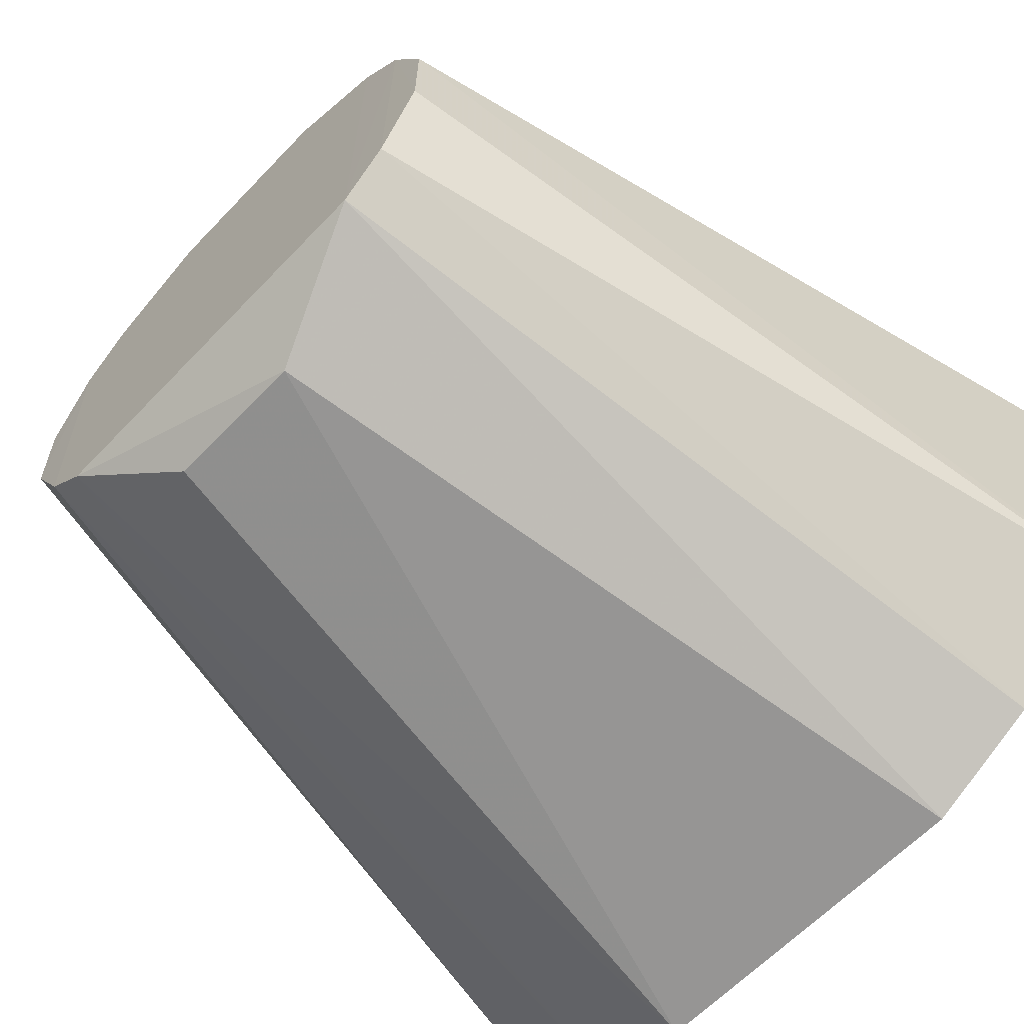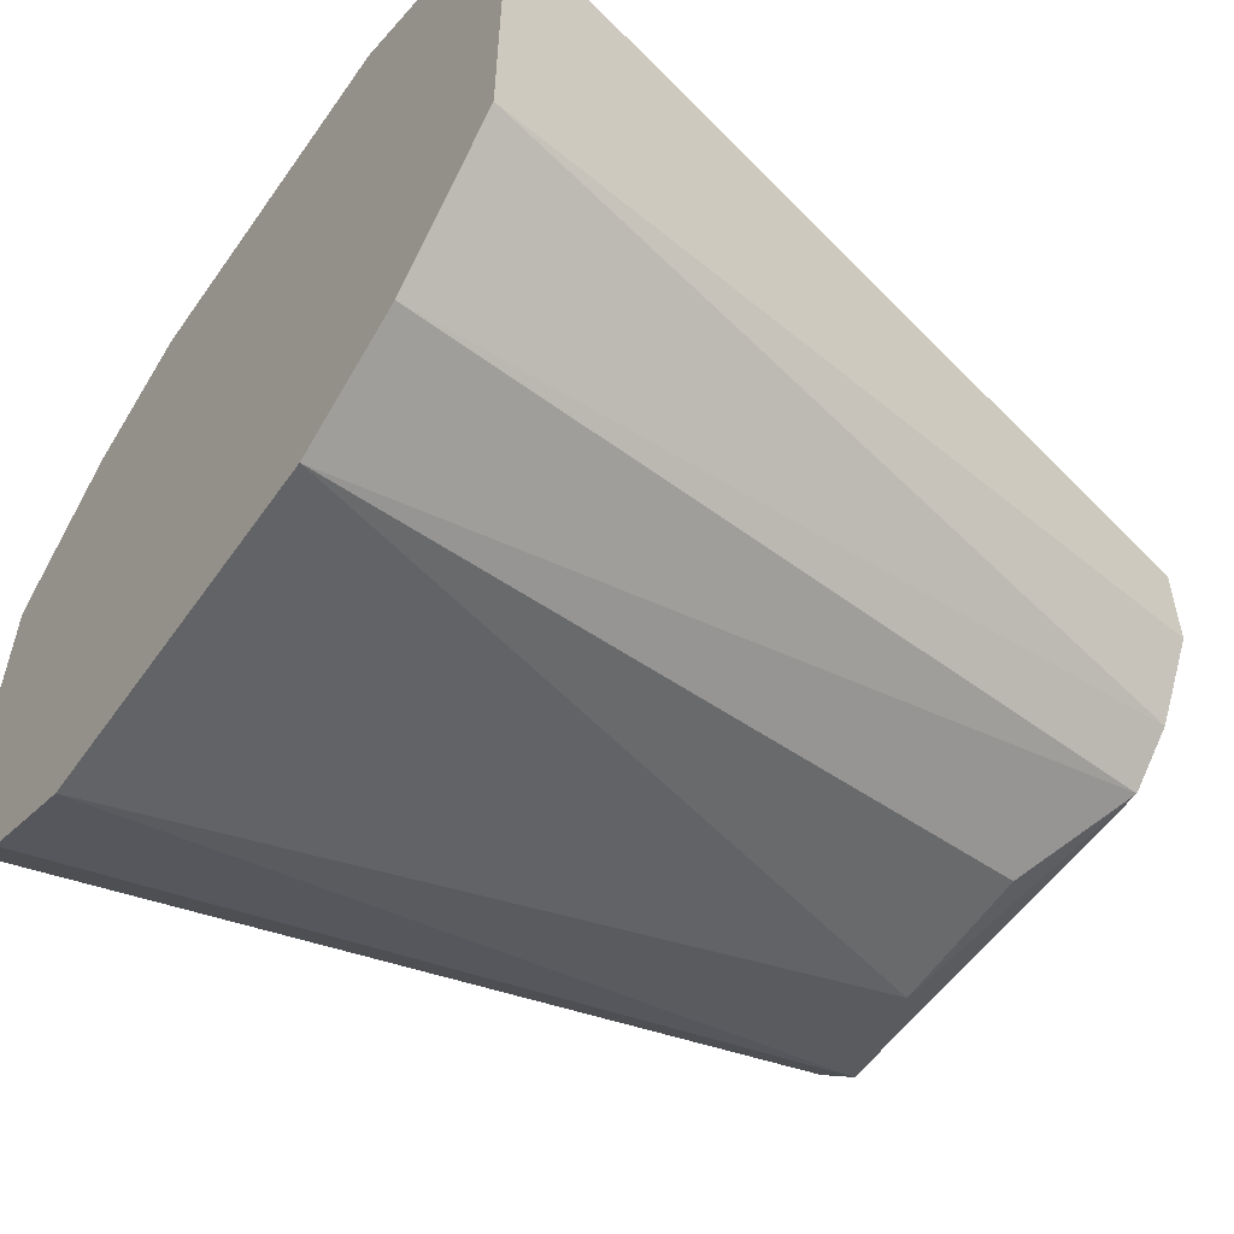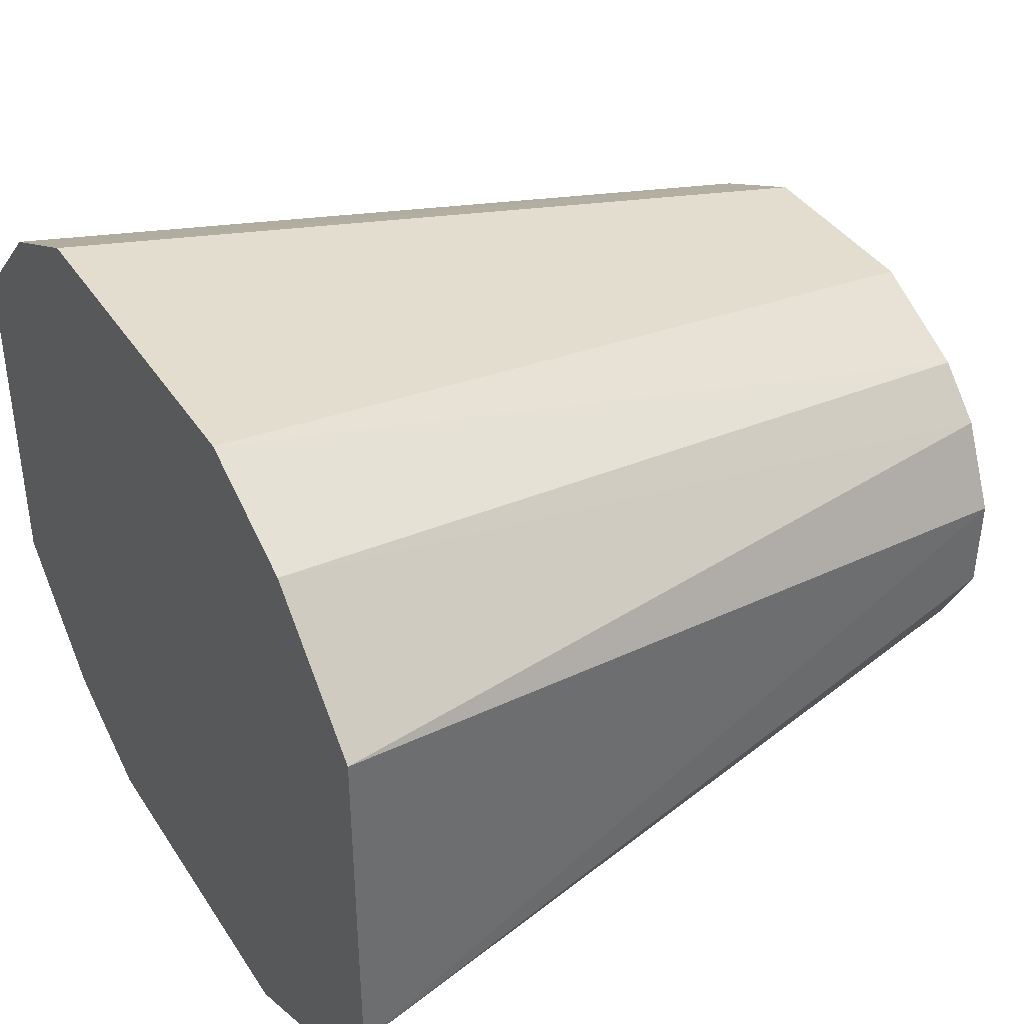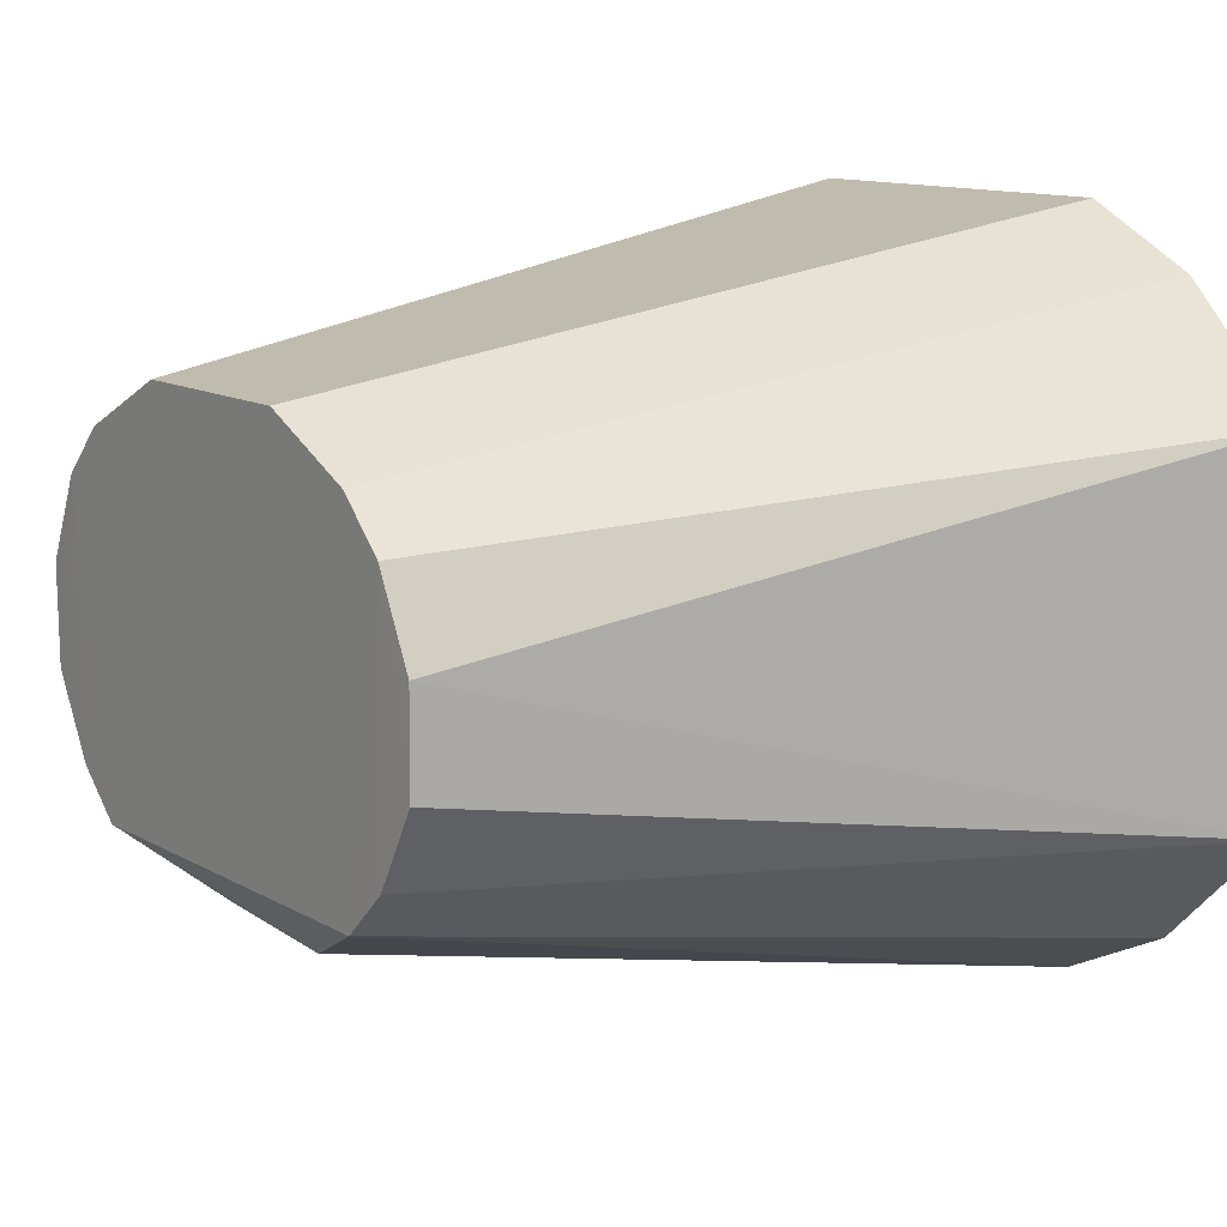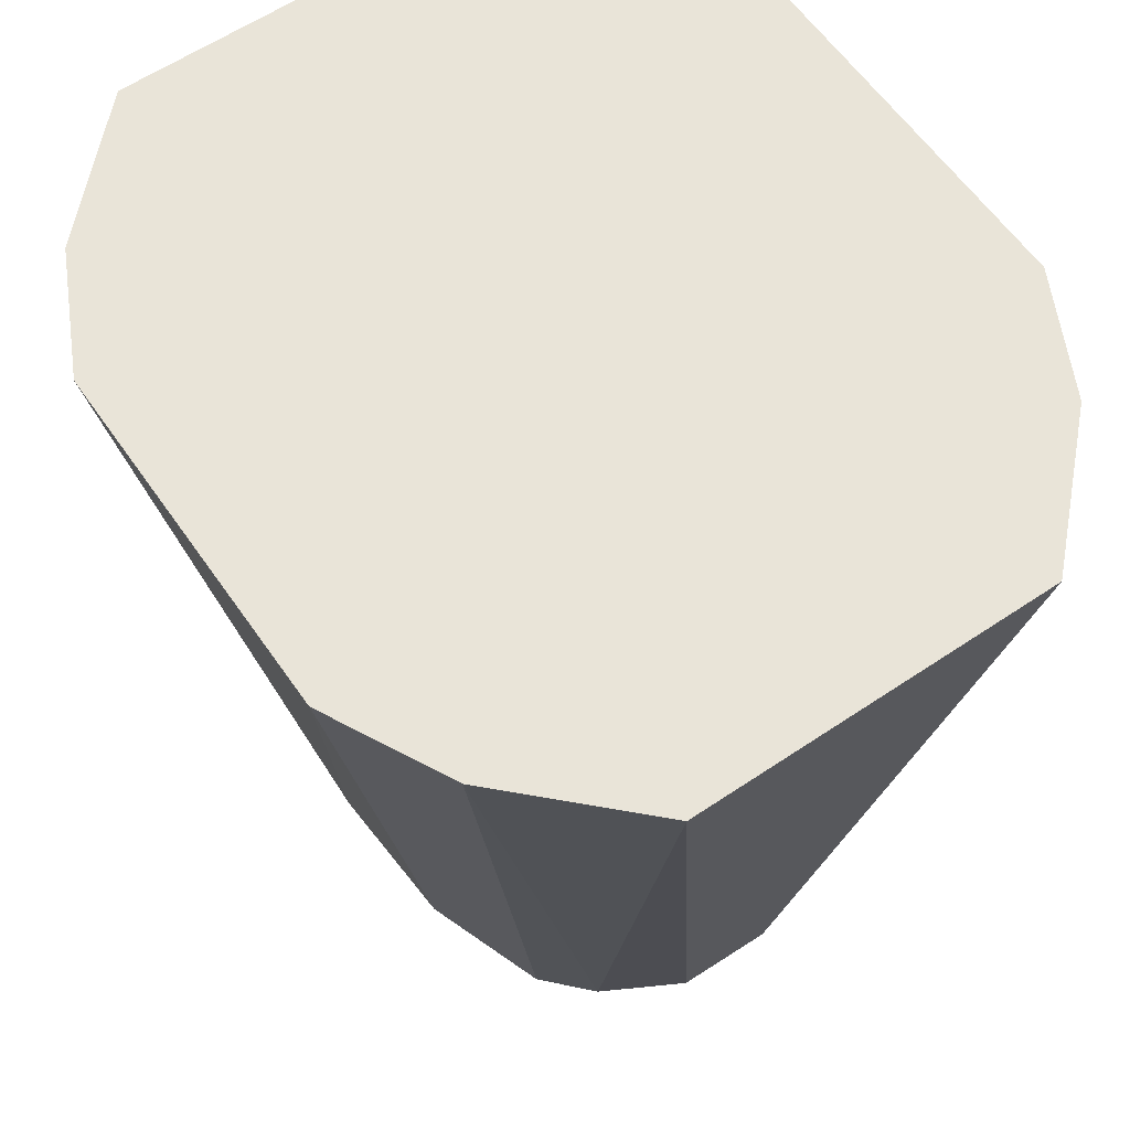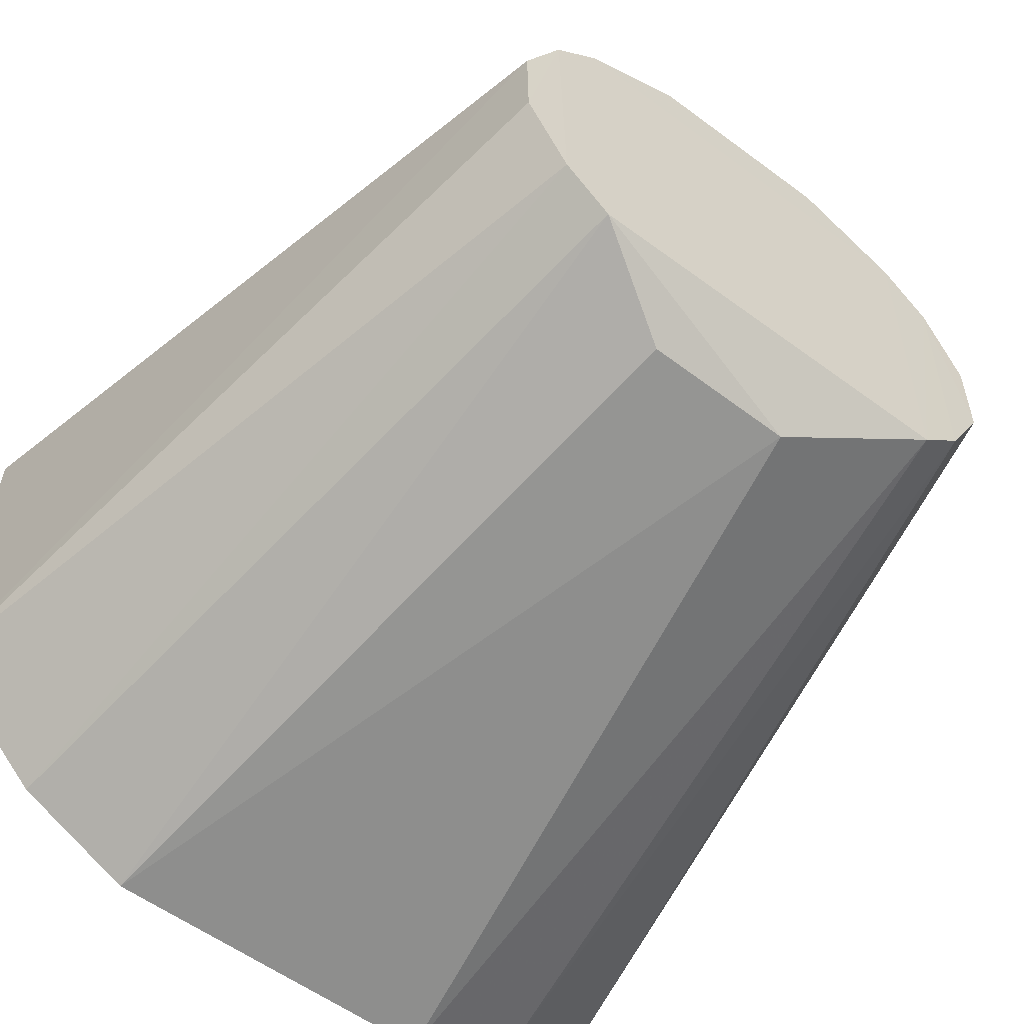
<metadata>
{"format":"obj","ext":"obj","renderer":"f3d","projection":"perspective","resolution":1024,"background":"white","views":[{"elev":-62.1,"azim":-133.4,"up":"+Y"},{"elev":-56.0,"azim":55.3,"up":"+Y"},{"elev":39.0,"azim":60.2,"up":"+Y"},{"elev":11.8,"azim":-126.5,"up":"+Y"},{"elev":60.2,"azim":55.4,"up":"+Z"},{"elev":-56.8,"azim":142.3,"up":"+Y"}]}
</metadata>
<code>
v 0.005426 -0.02535 -0.06768
v 0.009196 -0.04043 -0.06768
v 0.005093 -0.03327 -0.09275
v -0.01033 -0.02918 -0.09279
v -0.01719 -0.04043 -0.06768
v -0.0009689 -0.02757 -0.09279
v 0.009196 -0.02912 -0.06768
v -0.01342 -0.02535 -0.06768
v -0.005666 -0.04215 -0.09095
v 0.002354 -0.02916 -0.09279
v -0.01719 -0.02912 -0.06768
v -0.009654 -0.02346 -0.06768
v 0.00221 -0.04017 -0.09276
v -0.009654 -0.04608 -0.06768
v -0.01298 -0.0363 -0.09274
v 0.001656 -0.02346 -0.06768
v 0.00384 -0.03062 -0.09279
v -0.007022 -0.02759 -0.09279
v 0.005049 -0.03629 -0.09275
v 0.001656 -0.04608 -0.06768
v -0.01018 -0.04015 -0.09276
v -0.01302 -0.03328 -0.09275
v 0.003679 -0.03879 -0.09276
v 0.005426 -0.0442 -0.06768
v -0.001002 -0.04191 -0.0909
v -0.01342 -0.0442 -0.06768
v -0.01165 -0.03875 -0.09276
v -0.01181 -0.03066 -0.09278
f 5 2 1
f 7 1 2
f 7 2 3
f 8 5 1
f 10 4 6
f 11 5 8
f 12 4 8
f 12 8 1
f 13 4 10
f 14 2 5
f 16 10 6
f 16 1 10
f 16 12 1
f 16 6 12
f 17 7 3
f 17 13 10
f 17 10 1
f 17 1 7
f 18 12 6
f 18 6 4
f 18 4 12
f 19 3 2
f 19 17 3
f 20 2 14
f 20 14 9
f 21 13 9
f 21 9 14
f 21 4 13
f 22 15 5
f 22 5 11
f 23 19 2
f 23 13 17
f 23 17 19
f 24 20 13
f 24 2 20
f 24 23 2
f 24 13 23
f 25 20 9
f 25 9 13
f 25 13 20
f 26 21 14
f 26 14 5
f 27 5 15
f 27 26 5
f 27 21 26
f 28 22 11
f 28 4 21
f 28 21 27
f 28 27 15
f 28 15 22
f 28 11 8
f 28 8 4

</code>
